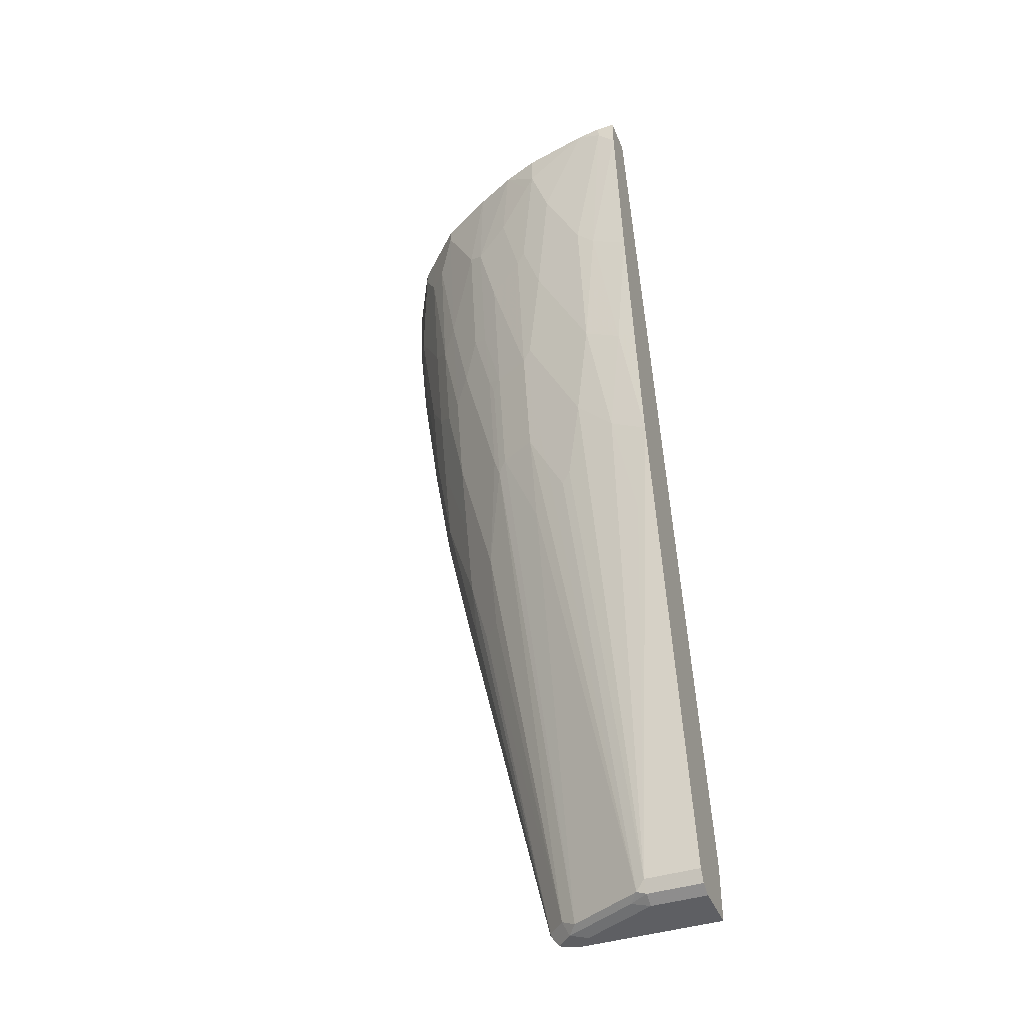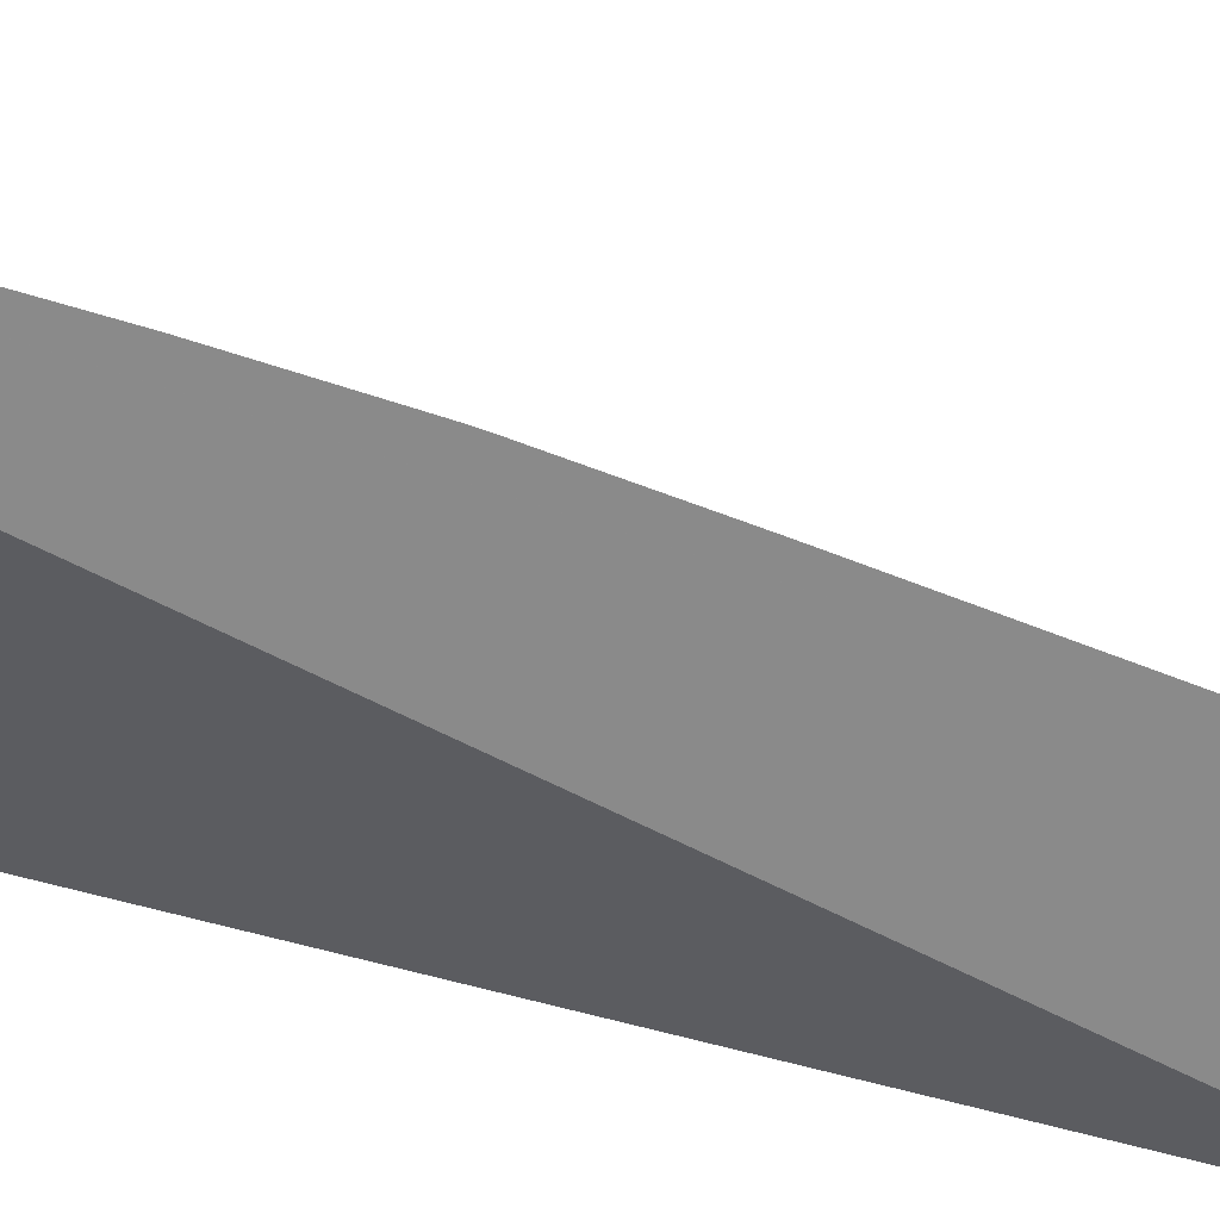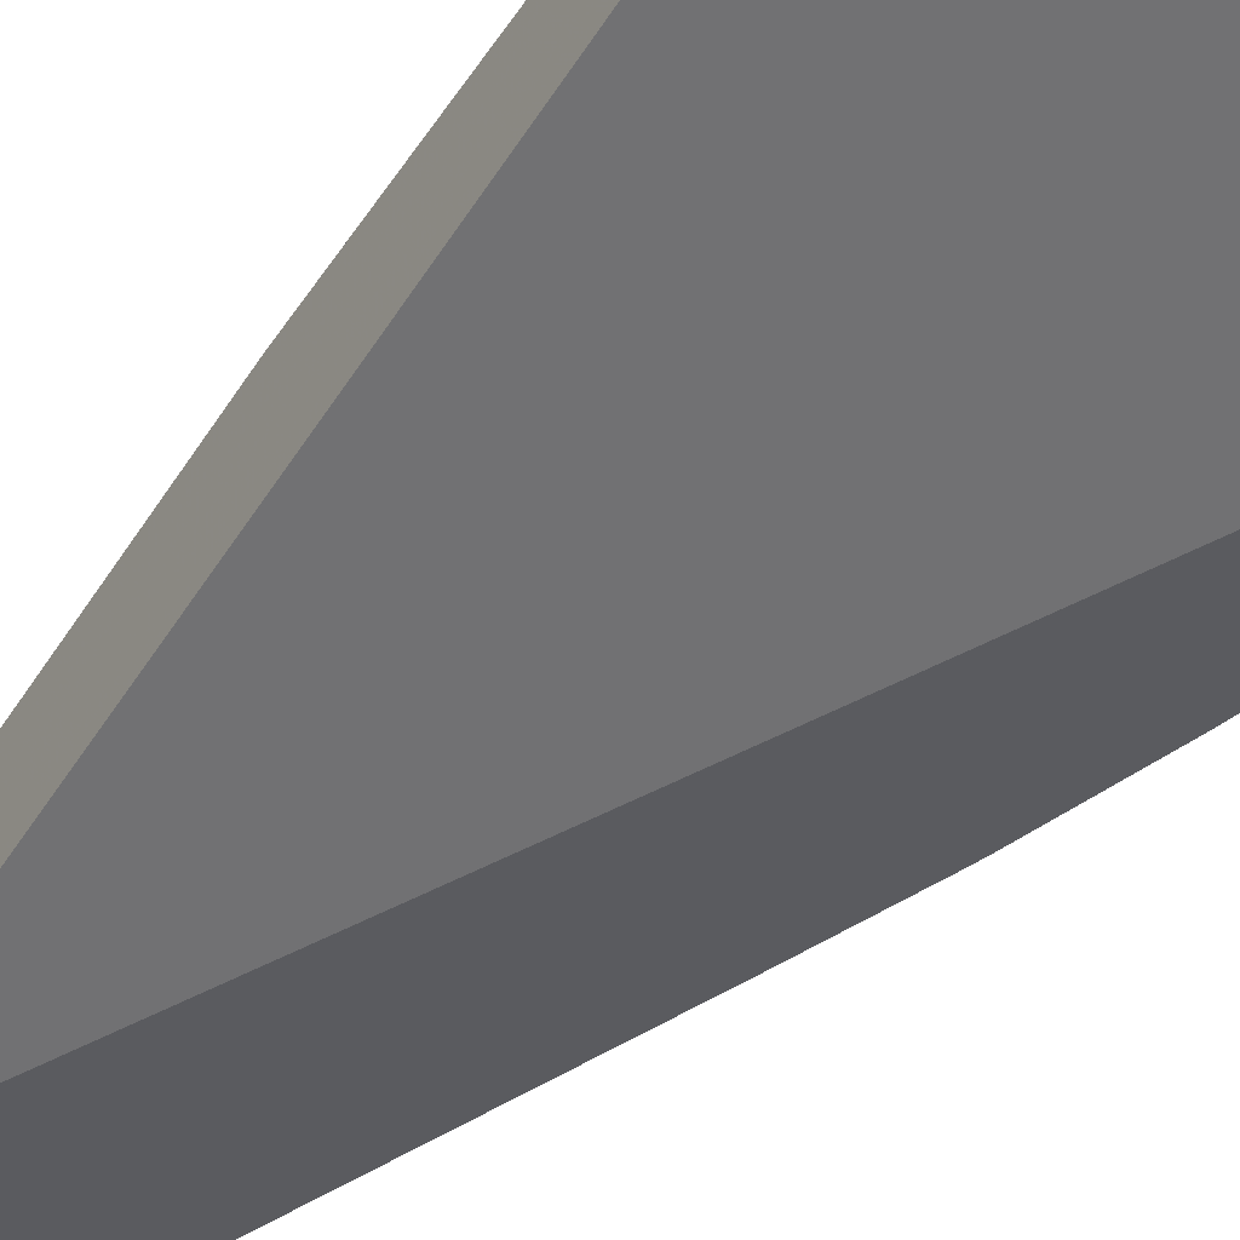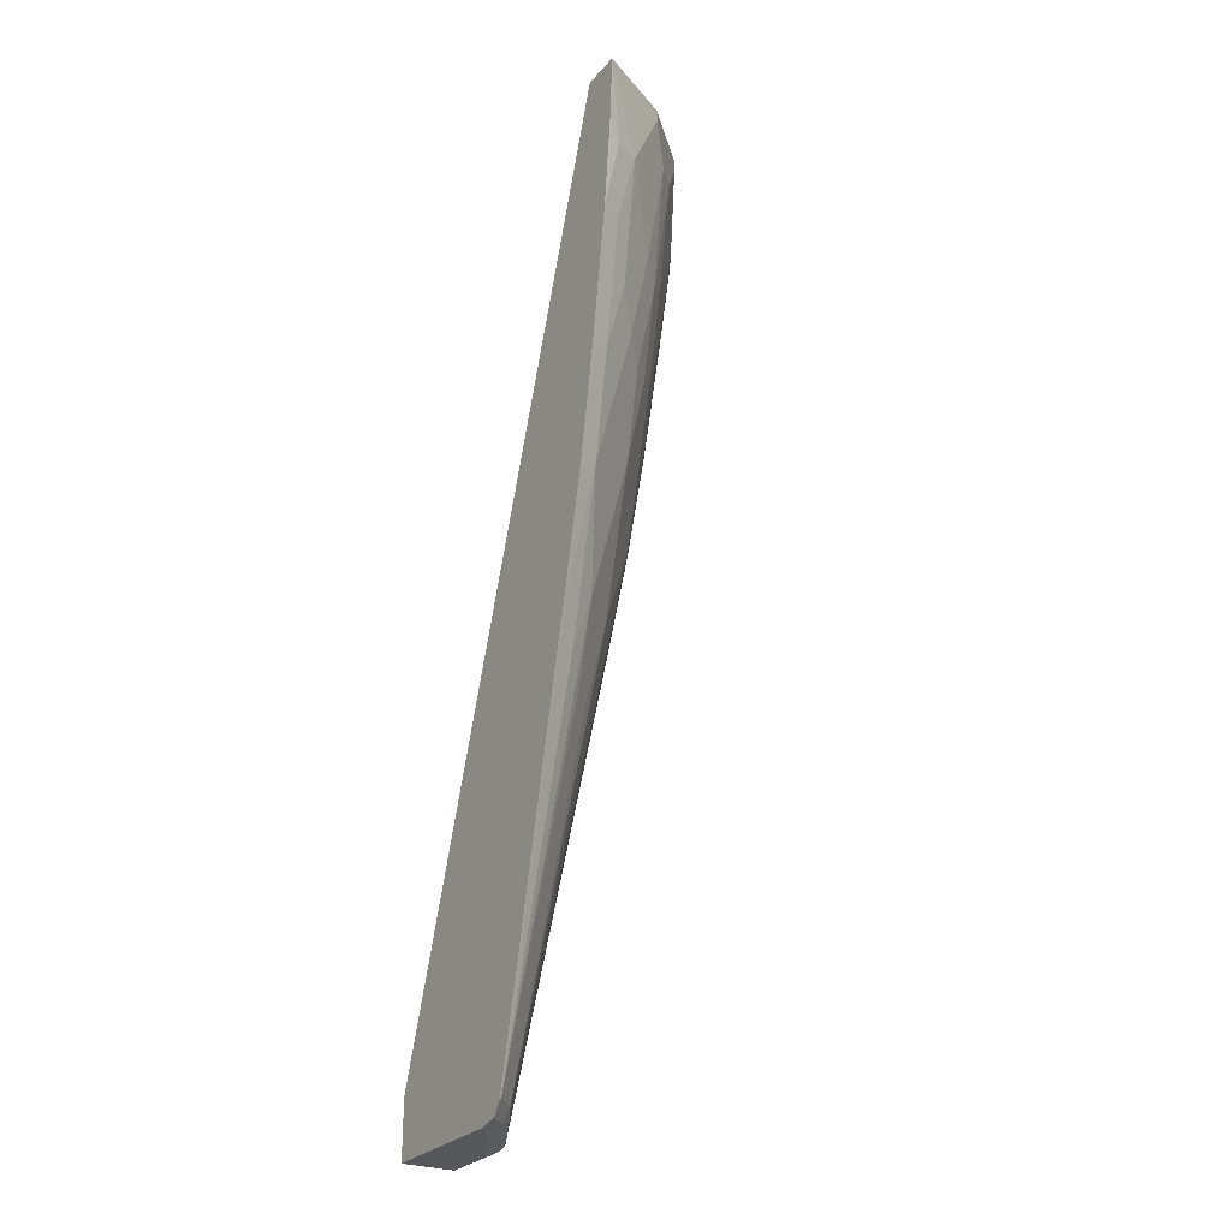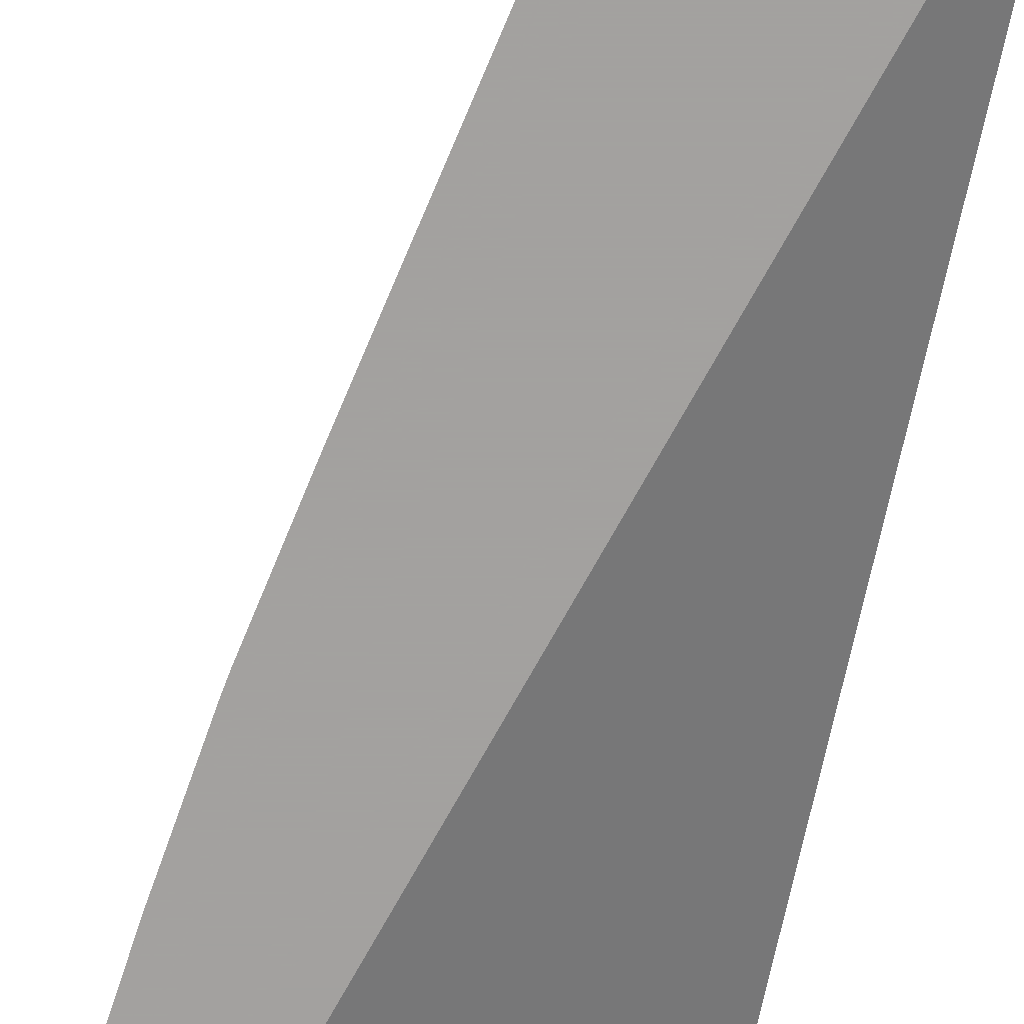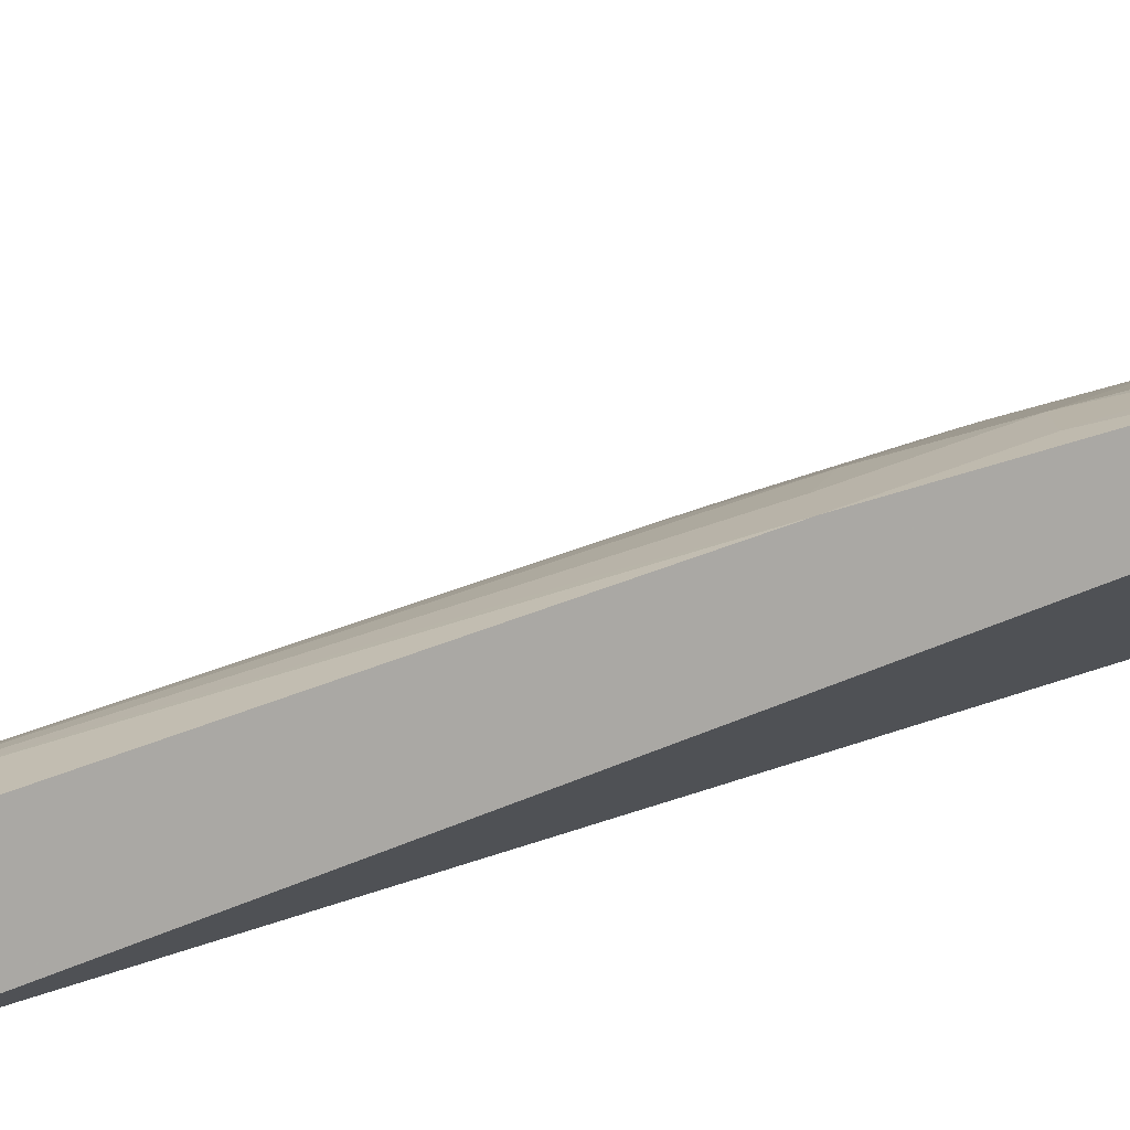
<metadata>
{"format":"obj","ext":"obj","renderer":"f3d","projection":"perspective","resolution":1024,"background":"white","views":[{"elev":-41.4,"azim":21.0,"up":"+Y"},{"elev":-63.5,"azim":-99.0,"up":"+Z"},{"elev":-33.4,"azim":149.3,"up":"+Z"},{"elev":-26.9,"azim":-121.5,"up":"+Y"},{"elev":-72.3,"azim":-10.2,"up":"+Z"},{"elev":13.1,"azim":61.2,"up":"+Z"}]}
</metadata>
<code>
v -0.3823 0.1161 0.1906
v -0.3366 0.103 0.2748
v -0.3366 0.1161 0.2748
v -0.3376 0.1161 0.1906
v -0.3788 0.04113 0.1906
v -0.371 0.0206 0.2061
v -0.3641 0.0206 0.2199
v -0.3572 0.0206 0.2336
v -0.316 0.06175 0.2954
v -0.316 0.1161 0.2954
v -0.0004269 0.1161 0.3916
v -0.0004269 -0.8837 0.1906
v -0.3685 -0.0619 0.1906
v -0.3572 -0.0619 0.213
v -0.3366 -0.1237 0.2336
v -0.316 -0.0619 0.2748
v -0.2954 0.06175 0.316
v -0.2748 0.103 0.3366
v -0.2954 -0.08253 0.2954
v -0.2748 0.1161 0.3366
v -0.0004269 0.1161 0.4328
v -0.0004269 -0.9481 0.1906
v -0.3478 -0.2062 0.1906
v -0.3435 -0.2062 0.1993
v -0.3366 -0.2062 0.213
v -0.316 -0.1649 0.2542
v -0.2748 -0.0619 0.316
v -0.2111 0.1161 0.3734
v -0.2336 0.0206 0.3572
v -0.2954 -0.1856 0.2748
v -0.2748 -0.1856 0.2954
v -0.02061 0.1161 0.4328
v -0.0004269 0.103 0.4328
v -0.0004269 -0.9481 0.2473
v -0.1599 -0.9481 0.1906
v -0.3376 -0.268 0.1906
v -0.316 -0.3298 0.213
v -0.316 -0.2474 0.2336
v -0.2748 -0.2886 0.2748
v -0.2542 -0.1649 0.316
v -0.2336 -0.1237 0.3366
v -0.2061 0.1161 0.3759
v -0.2164 0.01029 0.3658
v -0.2336 -0.3505 0.2954
v -0.213 -0.3298 0.316
v -0.2336 -0.2474 0.316
v -0.04876 0.1161 0.4291
v -0.02061 0.103 0.4328
v -0.0004269 0.08238 0.4327
v -0.06184 -0.9481 0.2473
v -0.0004269 -0.9412 0.2611
v -0.1443 -0.9481 0.2061
v -0.1649 -0.9429 0.2087
v -0.1831 -0.9429 0.1906
v -0.3272 -0.3298 0.1906
v -0.3242 -0.3459 0.1906
v -0.2954 -0.474 0.1924
v -0.2748 -0.5153 0.213
v -0.2748 -0.4534 0.2336
v -0.2748 -0.3711 0.2542
v -0.2542 -0.3711 0.2748
v -0.213 -0.2062 0.3366
v -0.2164 -0.134 0.3452
v -0.1649 0.1161 0.3965
v -0.1958 -0.07221 0.3658
v -0.1752 0.03081 0.3864
v -0.2336 -0.4534 0.2748
v -0.2061 -0.3505 0.3169
v -0.1237 0.1161 0.4122
v -0.1237 0.08238 0.4122
v -0.1031 0.0206 0.4122
v -0.08248 -0.02065 0.4122
v -0.06184 -0.0619 0.4122
v -0.04125 -0.08253 0.4122
v -0.0004269 -0.1032 0.412
v -0.06184 -0.9412 0.2611
v -0.08248 -0.9429 0.2499
v -0.0004269 -0.9275 0.2679
v -0.1134 -0.9378 0.2422
v -0.1546 -0.9378 0.2216
v -0.1718 -0.9275 0.213
v -0.1895 -0.934 0.1906
v -0.2963 -0.474 0.1906
v -0.1923 -0.9275 0.1924
v -0.2542 -0.5358 0.2336
v -0.2336 -0.5358 0.2542
v -0.2061 -0.2268 0.3375
v -0.1958 -0.2165 0.3452
v -0.134 0.07207 0.407
v -0.1546 -0.05159 0.3864
v -0.1546 -0.2165 0.3658
v -0.1443 -0.04127 0.3916
v -0.1958 -0.3401 0.3246
v -0.1237 -0.1032 0.3916
v -0.08248 -0.1856 0.3916
v -0.06184 -0.2268 0.3916
v -0.02061 -0.2474 0.3916
v -0.0004269 -0.2474 0.3916
v -0.06184 -0.9275 0.2679
v -0.07216 -0.9378 0.2628
v -0.0004269 -0.3921 0.3708
v -0.1546 -0.4431 0.3246
v -0.1929 -0.929 0.1906
v -0.1933 -0.9275 0.1906
v -0.1752 -0.2783 0.3452
v -0.1443 -0.2062 0.371
v -0.1546 -0.3401 0.3452
v -0.134 -0.3814 0.3452
v -0.08248 -0.3298 0.371
v -0.04125 -0.3711 0.371
v -0.02061 -0.4946 0.3504
v -0.1031 -0.4122 0.3504
v -0.1134 -0.4224 0.3452
f 59 86 60
f 59 85 86
f 59 84 85
f 58 84 59
f 54 81 82
f 57 104 84
f 57 83 104
f 56 83 57
f 60 86 67
f 53 81 54
f 57 84 58
f 60 67 61
f 64 66 89
f 62 88 63
f 64 89 70
f 64 70 69
f 65 90 66
f 65 88 91
f 65 91 90
f 66 90 92
f 66 92 89
f 67 86 81
f 67 81 68
f 53 80 81
f 62 87 88
f 53 79 80
f 41 62 63
f 52 77 53
f 68 93 88
f 42 43 64
f 43 65 66
f 43 66 64
f 43 63 88
f 43 88 65
f 44 61 67
f 44 67 45
f 45 67 68
f 45 68 87
f 45 87 62
f 53 77 79
f 45 62 46
f 47 70 71
f 47 71 48
f 48 71 72
f 48 72 73
f 48 73 74
f 48 74 49
f 49 74 75
f 50 76 77
f 50 77 52
f 51 78 99
f 51 99 76
f 47 69 70
f 68 88 87
f 108 112 109
f 68 80 93
f 91 108 106
f 92 106 94
f 93 102 107
f 93 107 105
f 94 106 95
f 95 106 109
f 95 109 96
f 96 109 110
f 96 110 97
f 97 110 101
f 97 101 98
f 91 107 108
f 99 101 111
f 99 110 109
f 99 109 112
f 99 112 100
f 100 112 113
f 100 113 108
f 100 108 107
f 100 107 102
f 101 110 111
f 106 108 109
f 108 113 112
f 40 62 41
f 99 111 110
f 91 105 107
f 90 106 92
f 90 91 106
f 70 89 92
f 70 92 71
f 71 92 94
f 71 94 72
f 72 94 95
f 72 95 96
f 72 96 73
f 73 96 74
f 74 96 97
f 74 97 75
f 75 97 98
f 76 99 100
f 76 100 77
f 77 100 79
f 78 101 99
f 79 100 102
f 79 102 80
f 80 102 93
f 81 84 82
f 81 86 85
f 81 85 84
f 82 84 103
f 84 104 103
f 88 93 105
f 88 105 91
f 68 81 80
f 40 46 62
f 11 78 51
f 39 60 61
f 1 7 8
f 1 8 2
f 2 9 10
f 2 10 3
f 2 8 16
f 2 16 9
f 4 11 12
f 5 13 6
f 6 13 7
f 7 13 8
f 8 13 14
f 1 6 7
f 8 14 25
f 8 15 26
f 8 26 16
f 9 17 18
f 9 18 20
f 9 20 10
f 9 16 19
f 9 19 17
f 11 21 33
f 11 33 49
f 11 49 75
f 11 75 98
f 8 25 15
f 11 98 101
f 1 5 6
f 1 23 13
f 39 61 44
f 1 3 10
f 1 10 20
f 1 20 28
f 1 28 42
f 1 42 64
f 1 64 69
f 1 69 47
f 1 47 32
f 1 32 21
f 1 21 11
f 1 13 5
f 1 11 4
f 1 12 22
f 1 22 35
f 1 35 54
f 1 54 82
f 1 82 103
f 1 103 104
f 1 104 83
f 1 83 56
f 1 56 55
f 1 55 36
f 1 36 23
f 1 4 12
f 11 101 78
f 1 2 3
f 11 51 34
f 26 39 30
f 27 31 40
f 27 40 41
f 27 41 29
f 28 29 43
f 28 43 42
f 29 41 63
f 29 63 43
f 31 39 44
f 31 44 45
f 31 45 46
f 26 60 39
f 31 46 40
f 33 48 49
f 34 51 76
f 34 76 50
f 35 52 53
f 35 53 54
f 36 55 37
f 37 55 56
f 37 56 57
f 37 57 58
f 37 58 59
f 37 59 60
f 32 47 48
f 26 38 60
f 37 60 38
f 24 37 25
f 11 34 22
f 11 22 12
f 13 23 24
f 13 24 25
f 13 25 14
f 15 25 38
f 25 37 38
f 16 26 30
f 16 30 19
f 17 19 27
f 17 27 18
f 18 28 20
f 15 38 26
f 18 29 28
f 19 30 39
f 19 39 31
f 19 31 27
f 21 32 48
f 21 48 33
f 22 34 50
f 22 50 52
f 22 52 35
f 23 36 24
f 24 36 37
f 18 27 29

</code>
